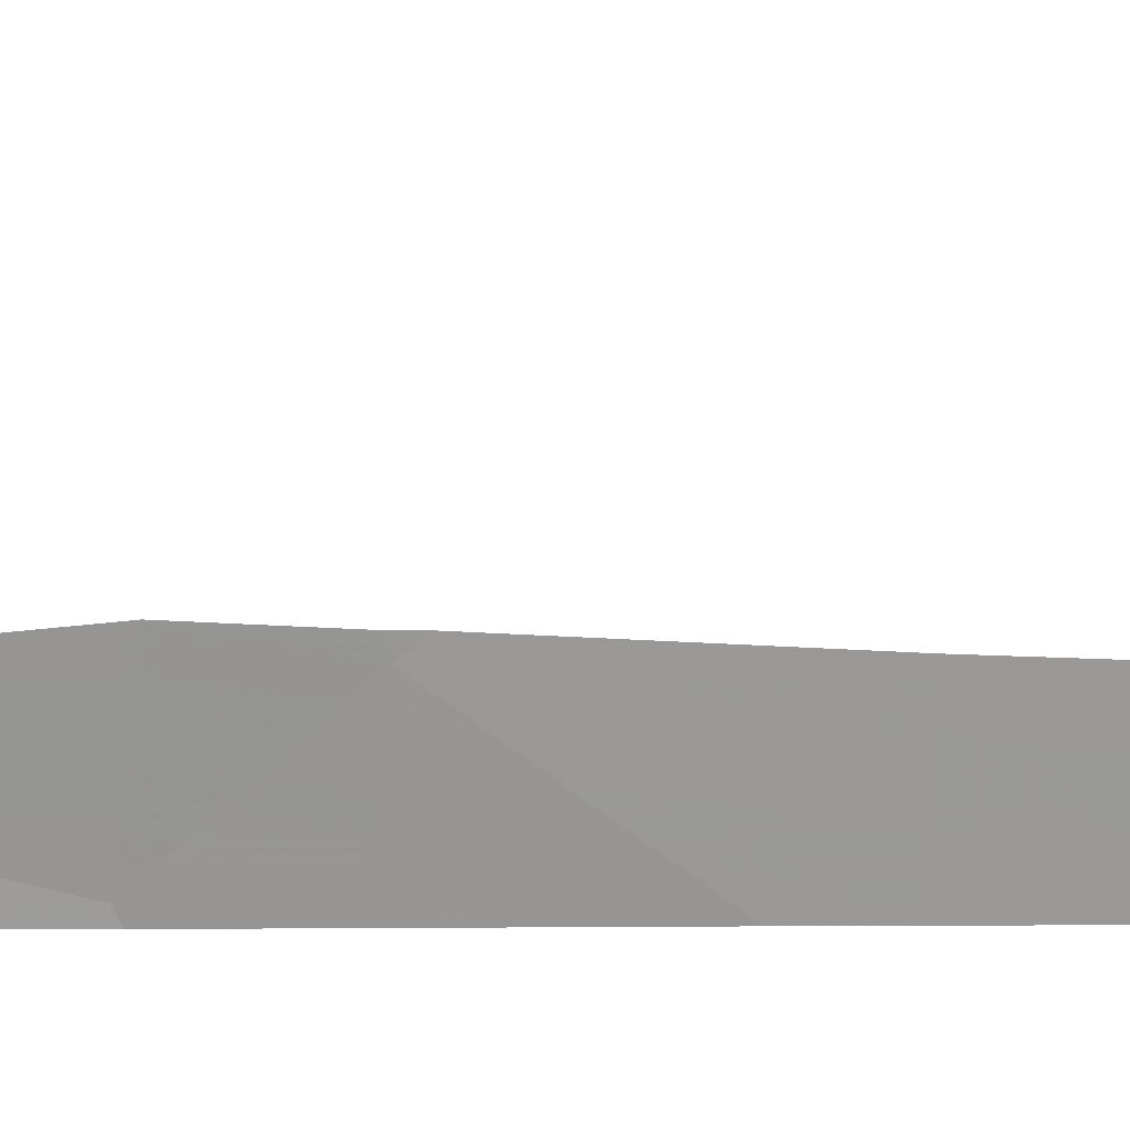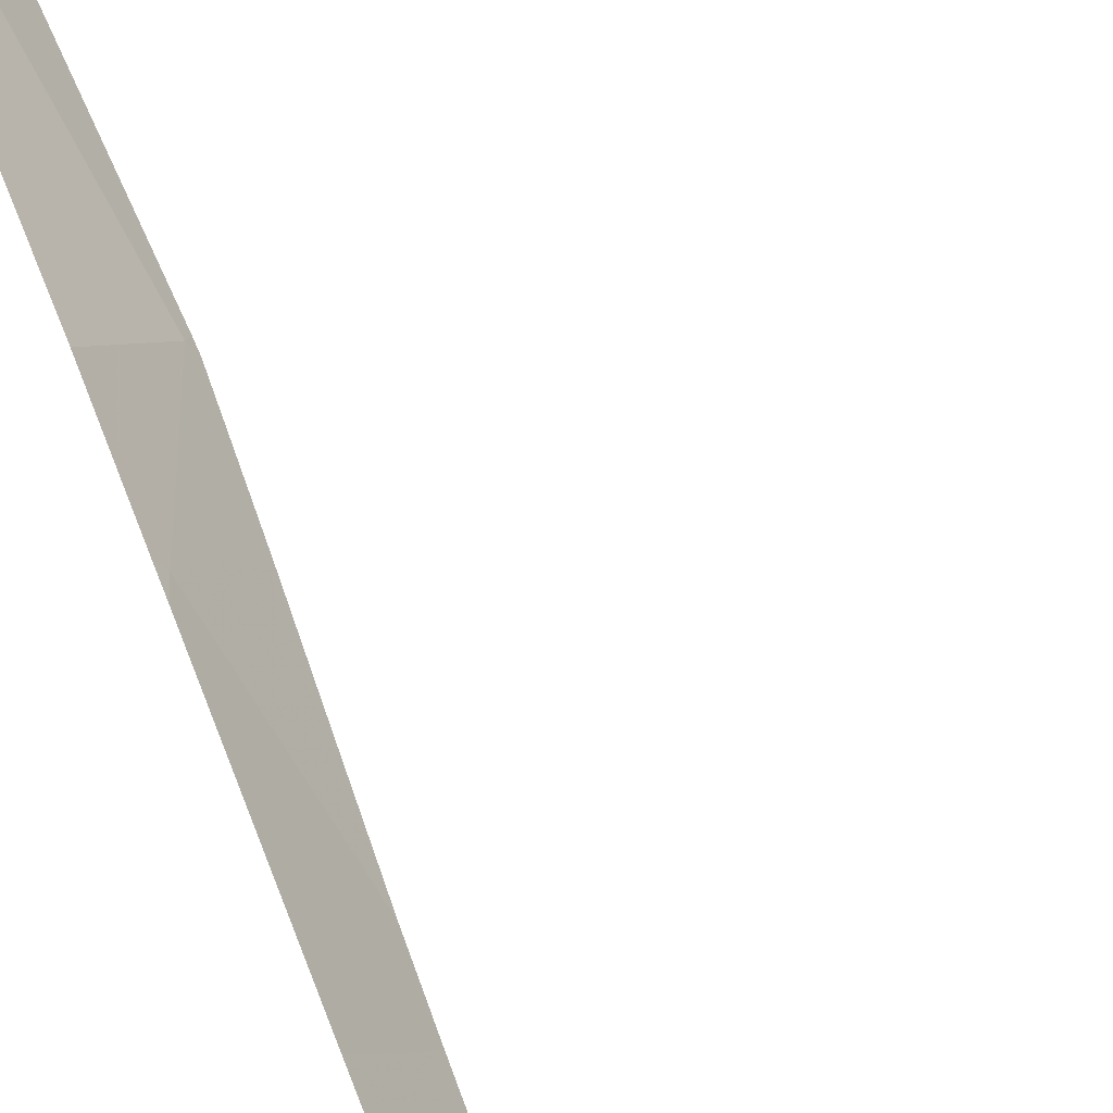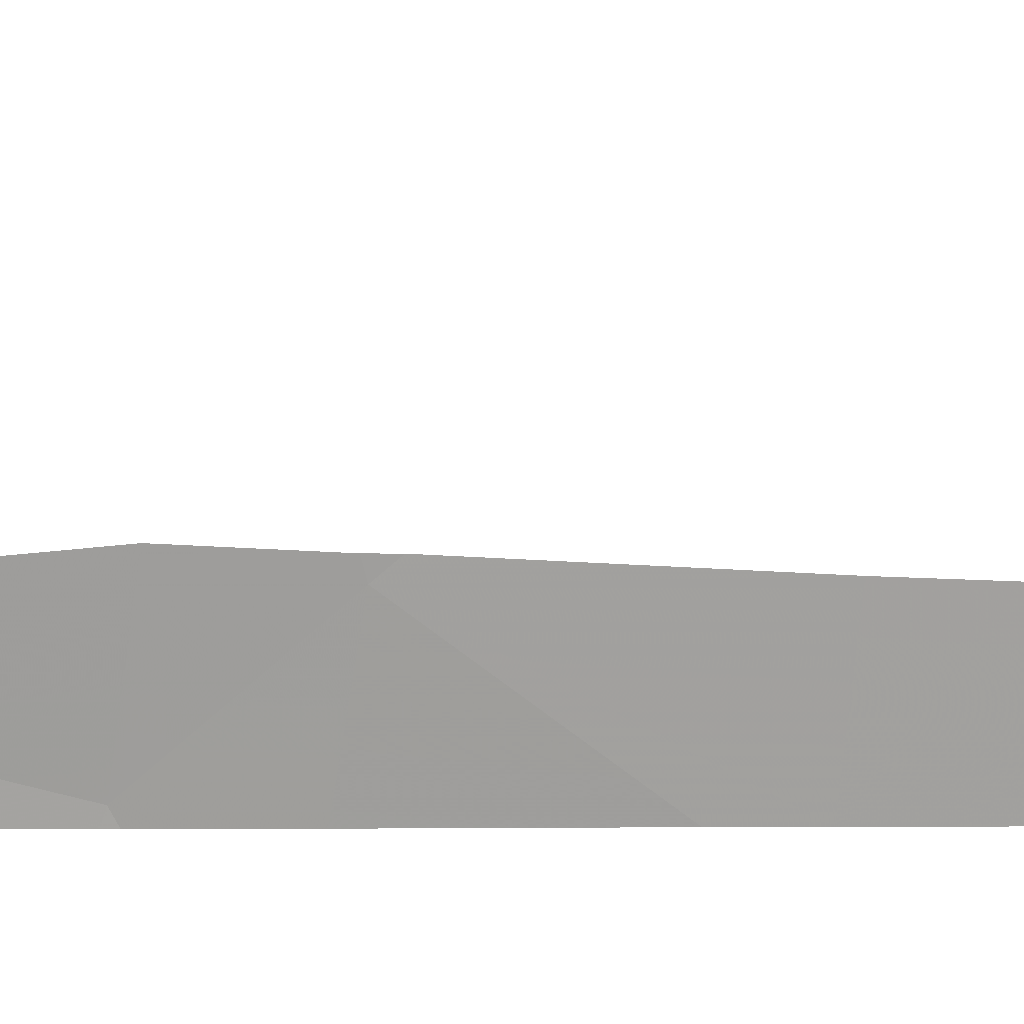
<metadata>
{"format":"obj","ext":"obj","renderer":"f3d","projection":"perspective","resolution":1024,"background":"white","views":[{"elev":-4.2,"azim":-87.7,"up":"+Y"},{"elev":74.5,"azim":-20.7,"up":"+Y"},{"elev":-7.0,"azim":-90.0,"up":"+Y"}]}
</metadata>
<code>
v -144.4 260.7 500.9
v -144.4 261.2 501
v -144.4 261.4 500.9
v -145.3 260.6 497.3
v -145.2 260.6 495.2
v -145.3 260.8 502.3
v -145.1 261 502.3
v -145.1 260.8 502.3
v -145.2 261.3 502.3
v -145 261.5 502.3
v -145.2 260.6 483.4
v -145.2 260.6 484.9
v -144.4 260.9 500.9
v -145.2 260.6 489.7
v -145.2 261.1 502.3
v -145.2 260.6 485.9
v -145 260.9 502.3
v -145.1 261.3 502.3
v -145 261.1 502.3
v -145.3 261.5 502.3
v -145 261.5 501.6
v -145.1 260.6 502.3
v -145.2 260.7 502.3
v -145 260.7 502.3
v -145.2 260.6 483.4
v -145 261.5 501.8
v -144.4 261.4 500.9
v -144.4 261.1 501
v -144.4 261.5 500.9
v -144.9 261.5 501
v -145.3 260.7 483.3
v -144.4 260.7 500.9
v -144.7 261.5 501
v -144.5 261.5 501
v -145.2 260.6 483.8
v -145.2 260.6 489.5
v -145.3 260.7 483.4
v -145.1 260.6 489.2
v -145.3 260.8 483.4
v -145.2 260.6 486.3
v -145 261.5 502.1
v -145.3 260.7 489.6
v -144.4 260.9 500.9
v -144.4 260.8 500.9
v -145.2 260.6 484.2
v -144.4 260.7 500.9
v -144.6 261.5 501
v -145.3 260.6 497.5
v -145.2 260.6 492.3
v -145.3 260.8 491.4
v -144.7 261.5 501
v -144.7 261.5 501
v -145.2 260.6 493.3
v -144.7 261.5 501
v -145.1 261.5 502.3
v -145.2 260.6 486.5
v -145 261.5 501.8
v -145.3 260.8 486.4
v -145.3 261.2 488
v -144.9 260.7 488.3
v -145.3 261.2 487.7
v -144.4 260.9 500.9
v -144.4 261.1 501
v -144.4 261.5 500.9
v -144.4 260.8 500.9
v -145.3 260.6 499.6
v -145 261.5 501.5
v -145 261.5 501.8
v -145 261.5 502.3
v -145.3 260.8 485.8
v -145.3 260.9 489.1
v -145 261.5 501
v -145 261.5 501.8
v -145.2 261.5 502.3
v -145.1 260.7 488.9
v -145.3 261.1 488.6
v -144.4 261.3 501
v -145 261.5 501.8
v -144.4 260.9 501
v -144.4 261.2 501
v -144.4 261 501
v -145 261.5 501.1
v -145.3 261.5 502.3
v -144.4 261.2 501
v -145.3 260.9 492.6
v -144.4 261.3 501
v -145.2 260.6 493.1
v -144.4 261 501
v -145.3 261.5 502.3
v -144.9 261.4 501
v -144.9 261.4 501
v -144.9 261.3 501
v -144.6 260.6 502.3
v -144.6 260.6 502.3
v -145 261.5 501.2
v -144.6 260.6 502.3
v -144.8 261.2 502.3
v -144.9 261.3 502.3
v -144.8 261.2 502.2
v -144.7 260.8 501.8
v -144.8 261 501.7
v -144.6 260.7 501.6
v -144.7 260.7 502.3
v -144.6 260.7 502.3
v -144.7 260.8 502.1
v -144.8 261 501.9
v -144.7 260.9 502
v -144.8 261.1 502.3
v -144.8 261.2 502.3
v -144.6 260.7 502.2
v -145.2 260.6 491.2
v -145.3 260.6 500.3
v -144.9 261.2 501.1
v -144.9 261.3 501.3
v -144.9 261.3 501
v -144.6 261.5 501
v -144.8 261.1 501
v -144.8 261.1 501
v -144.8 261.1 501
v -144.7 260.9 501.2
v -144.8 261.1 501.1
v -144.8 261 501.1
v -144.4 261 501
v -144.5 261.2 500.9
v -144.5 261.3 501
v -144.6 260.7 500.9
v -144.6 260.7 501
v -144.7 260.8 501
v -144.8 260.9 501
v -144.4 261.1 501
v -144.4 261.2 501
v -145.1 260.6 502.3
v -144.6 261.3 501
v -145 261.4 501.6
v -145 261.4 501.5
v -144.9 261.3 501.5
v -144.4 261.3 501
v -144.8 261.4 501
v -144.9 261.5 501
v -144.7 260.7 501.7
v -144.6 260.6 501.6
v -144.7 260.8 502.3
v -144.7 260.8 502.3
v -144.7 260.9 502.3
v -144.7 261 502.3
v -144.8 261.1 502.3
v -144.8 261.1 502.3
v -144.7 260.8 502.3
v -144.4 261.3 501
v -145 261.5 501.4
v -145 261.5 501.6
v -144.7 260.8 502
v -144.6 260.7 502.1
v -144.8 261.3 501
v -144.7 260.9 501.4
v -144.6 260.7 502.3
v -144.6 260.7 502.3
v -144.8 260.7 502.3
v -145 261.5 502.3
v -144.9 261.4 502.3
v -144.8 261.2 502.1
v -145 261.5 501.3
v -144.8 261 502.3
v -144.7 260.7 501.9
v -145 261.4 501.7
v -144.7 260.9 502.2
v -144.9 261.4 502.3
v -145 261.5 502
v -144.9 261.4 502.2
v -144.9 261.4 501.9
v -144.8 261.1 502
v -144.8 261.1 502.1
v -144.8 261 502.1
v -144.9 261.3 502.1
v -145 261.5 501.1
v -145 261.4 501.4
v -145 261.5 501.1
v -144.6 260.6 501.9
v -144.7 261 502.3
v -144.9 261.3 502.2
v -144.9 261.3 502.2
v -145 261.5 502.1
v -144.9 261.5 501
v -144.9 261.2 501.5
v -144.8 261.1 501.2
v -144.9 261.2 502
v -144.9 261.3 502.3
v -144.9 261.4 502.3
v -145 261.5 501.9
v -144.9 261.3 502.3
v -144.9 261.3 502.3
v -144.8 261.1 501.8
v -144.9 261.2 501.9
v -144.8 261.1 501.7
v -144.9 261.3 501.9
v -144.9 261.2 501.8
v -144.9 261.4 502.2
v -144.6 260.8 502.3
v -144.6 260.8 502.3
v -144.6 260.7 502.2
v -144.9 261.2 502.3
v -144.7 260.7 501.4
v -144.5 261.4 501
v -145 261.4 501.3
v -145 261.5 501
v -145 261.5 501.1
v -145 261.5 501.3
v -144.8 261.1 501
v -144.9 261.2 501
v -144.7 260.8 501
v -144.7 260.9 501
v -145 261.5 501.2
v -144.8 261 501.5
v -144.8 261.1 501.4
v -144.6 260.6 501.5
v -144.6 260.6 501.4
v -144.7 260.7 501.3
v -144.6 260.7 501
v -145 261.5 502.3
v -144.7 260.7 501.1
v -144.7 260.7 501.2
v -145.2 260.6 502.3
v -145.3 260.6 483.3
v -144.4 260.9 500.9
v -144.7 260.8 501.2
v -144.7 260.8 501.1
v -145 261.5 501.4
v -145 261.5 502.3
v -145.3 260.6 490.4
v -144.8 261.2 501
v -144.7 260.8 501.3
v -144.6 260.6 501.2
v -144.9 261.2 501
v -144.7 261.2 501
v -144.5 261.4 501
v -144.6 261.4 501
v -144.6 261.5 501
v -145.2 260.6 483.4
v -145.1 260.6 502.3
v -145.2 260.6 489.9
v -144.5 260.6 500.9
v -144.7 260.9 500.9
v -144.6 260.8 500.9
v -145.3 260.6 483.3
v -145.3 260.6 483.3
v -144.4 261.4 500.9
v -144.6 260.9 500.9
v -144.5 260.8 500.9
v -144.7 261 500.9
v -144.6 261.2 501
v -144.9 261.2 501
v -144.9 261.3 501
v -144.8 261 501
v -144.7 261 501
v -145 261.5 502.3
v -145 261.5 502.3
v -145 261.5 501.9
v -144.6 260.7 502
v -144.9 261.5 501
v -145.3 260.8 502.3
v -145.3 260.7 502.3
v -145.3 261.3 502.3
v -145.3 261.1 502.3
v -145.3 260.9 502.3
v -145.3 260.9 502.3
v -145.3 261.3 502.3
v -145.3 260.8 502.3
v -145.3 261.4 502.3
v -145.3 260.9 483.3
v -145.3 260.8 483.3
v -145.3 260.7 483.3
v -145 261.5 502
v -145.3 260.8 490.3
v -145.3 260.8 490
v -145.3 260.8 483.3
v -145.3 260.9 483.4
v -145.3 260.6 500.3
v -145.3 260.6 500.5
v -145.3 260.9 491.5
v -145.3 261 492.3
v -145.3 260.9 491.1
v -145.3 260.8 490.4
v -145.3 260.6 499.6
v -145.3 260.6 500.1
v -145.3 260.9 493.9
v -145.3 260.9 493.3
v -145.3 260.7 497.4
v -145 261.5 501
v -145 261.5 501.5
v -145.3 261 484.4
v -145.3 260.9 483.6
v -145.3 260.9 485.8
v -145.3 260.9 485.9
v -144.4 261.5 500.9
v -145.3 260.7 497.3
v -145.3 260.7 497.4
v -145.3 260.9 485.3
v -145.3 260.9 495.1
v -145.3 260.8 495.9
v -145.3 260.6 502.3
v -145 261.5 502.3
v -145.3 261 489.1
v -145.3 261 489.2
v -145.3 260.9 483.4
v -145.3 260.9 489.7
v -145.3 260.9 483.4
v -145.3 260.9 491.4
v -145.3 260.9 485.7
v -145.3 260.9 486.1
v -145.3 261 492.7
v -145.3 261 492.6
v -145.3 260.9 491.4
v -145.3 261.2 487.6
v -145.3 261.2 487.7
v -145.3 261.2 488.6
v -145.3 261.2 488.5
v -145.3 260.8 496
v -145.3 261.2 487.9
v -145.3 261.2 488
v -145.3 260.7 496.8
v -145.3 260.9 494.6
v -145.3 260.9 494.3
v -145.3 260.9 486.4
v -145.3 260.6 496.7
v -145.2 260.6 492.3
v -145.2 260.6 492.6
v -145.1 260.6 489
v -145.2 260.6 494.3
v -144.6 260.6 502.3
v -144.6 260.6 502.3
v -144.6 260.6 502.2
v -144.6 260.6 502.3
v -145 260.6 502.3
v -144.9 260.6 502.3
v -144.8 260.6 502.3
v -144.8 260.6 502.3
v -144.6 260.6 501.9
v -144.6 260.6 501.9
v -144.6 260.6 502
v -144.6 260.6 502.3
v -144.6 260.6 502.1
v -144.6 260.6 502.2
v -144.6 260.6 502.3
v -144.9 260.6 502.3
v -144.6 260.6 502.3
v -144.6 260.6 501.5
v -144.6 260.6 501.5
v -144.6 260.6 501.9
v -144.6 260.6 501
v -144.6 260.6 501
v -144.6 260.6 501.3
v -144.6 260.6 501.4
v -144.6 260.6 501.2
v -144.6 260.6 501.2
v -144.6 260.6 501
v -144.6 260.6 501.1
v -144.6 260.6 501
v -144.5 260.6 500.9
v -144.5 260.6 500.9
v -145.2 260.6 491.5
v -145 260.6 488.8
v -145.2 260.6 492.2
v -144.9 260.6 488.4
v -144.6 260.6 501.6
v -144.9 260.6 488.3
v -145.2 260.6 489.6
v -145.3 260.6 483.3
v -145.3 260.6 483.3
v -145.3 260.6 490.3
v -145.3 260.6 490.4
v -145.3 260.6 500.4
v -145.3 260.6 500.5
v -145.2 260.6 491
v -145.3 260.6 499.7
v -145.3 260.6 500.2
v -145.2 260.6 494.1
v -145.2 260.6 493.4
v -145.3 260.6 497.4
v -145.3 260.6 497.6
v -145.3 260.6 500.7
v -145.2 260.6 484.5
v -144.4 260.6 500.9
v -145.3 260.6 499.3
v -145.3 260.6 497.3
v -145.3 260.6 497.4
v -145.2 260.6 494.5
v -145.2 260.6 495.7
v -145.3 260.6 496.1
v -145.3 260.6 502.3
v -145.3 260.6 502.3
v -145.3 260.6 496.2
v -145.2 260.6 494.3
f 7 6 8
f 55 10 301
f 15 9 262
f 17 7 8
f 19 18 15
f 23 22 24
f 24 8 23
f 9 15 18
f 8 6 23
f 239 23 132
f 7 15 6
f 338 178 337
f 15 7 19
f 337 178 153
f 6 15 263
f 336 158 344
f 31 39 269
f 223 271 367
f 273 42 240
f 37 31 244
f 335 103 158
f 279 49 280
f 111 281 373
f 284 283 374
f 60 59 61
f 290 39 45
f 45 37 35
f 334 24 333
f 36 71 38
f 333 22 239
f 296 295 384
f 75 71 76
f 290 70 297
f 60 75 76
f 332 96 340
f 222 300 389
f 23 6 261
f 31 37 39
f 331 110 96
f 330 93 103
f 329 94 93
f 303 42 305
f 328 322 285
f 40 70 16
f 53 85 87
f 280 85 311
f 327 75 361
f 76 71 302
f 317 299 388
f 326 85 325
f 60 76 59
f 59 76 316
f 325 49 362
f 324 320 317
f 85 49 325
f 38 75 327
f 229 273 370
f 87 85 326
f 14 42 366
f 309 58 323
f 314 59 318
f 91 90 92
f 329 93 330
f 96 93 94
f 98 97 99
f 101 100 102
f 104 103 93
f 104 93 96
f 106 105 107
f 7 108 19
f 108 109 19
f 331 96 332
f 114 113 115
f 118 117 119
f 121 120 122
f 124 123 125
f 127 126 128
f 129 122 120
f 84 130 63
f 133 116 54
f 135 134 136
f 137 125 131
f 91 138 139
f 102 140 141
f 143 142 144
f 146 145 147
f 108 17 148
f 137 149 125
f 151 150 289
f 152 105 153
f 91 92 154
f 102 155 101
f 157 156 104
f 17 158 148
f 148 143 144
f 160 159 10
f 161 99 147
f 24 22 333
f 335 158 336
f 163 108 148
f 164 100 152
f 165 136 134
f 104 96 110
f 105 166 142
f 160 10 167
f 168 169 170
f 139 138 30
f 106 171 172
f 172 173 106
f 174 170 169
f 108 163 146
f 135 176 150
f 145 146 179
f 337 153 339
f 180 174 181
f 172 161 147
f 114 184 185
f 172 171 161
f 186 174 161
f 180 161 174
f 187 180 169
f 188 187 169
f 169 181 174
f 99 161 180
f 189 170 165
f 167 190 191
f 169 180 181
f 193 192 194
f 196 195 186
f 189 26 68
f 100 107 152
f 107 105 152
f 106 173 166
f 145 166 173
f 190 187 191
f 160 167 188
f 197 168 41
f 197 160 188
f 169 197 188
f 145 172 147
f 198 142 199
f 187 98 99
f 99 180 187
f 103 156 199
f 198 200 105
f 200 153 105
f 341 110 342
f 104 110 157
f 340 94 343
f 200 110 153
f 142 198 105
f 142 166 145
f 144 142 145
f 198 157 200
f 110 200 157
f 148 103 199
f 142 143 199
f 143 148 199
f 104 156 103
f 99 97 147
f 144 163 148
f 191 188 167
f 187 190 98
f 187 188 191
f 160 197 159
f 19 109 18
f 158 24 334
f 147 109 146
f 109 97 201
f 9 18 190
f 17 108 7
f 98 190 201
f 109 201 18
f 109 108 146
f 109 147 97
f 201 97 98
f 148 158 103
f 330 103 345
f 163 179 146
f 145 179 144
f 179 163 144
f 157 198 199
f 156 157 199
f 9 190 167
f 10 9 167
f 17 8 158
f 10 159 228
f 159 197 256
f 202 155 102
f 47 203 237
f 114 204 176
f 196 193 194
f 100 140 102
f 195 196 165
f 26 189 151
f 193 196 186
f 205 139 259
f 90 205 206
f 176 204 207
f 134 135 151
f 208 119 209
f 128 210 211
f 207 204 212
f 207 212 95
f 175 206 177
f 176 136 114
f 214 213 155
f 272 189 257
f 100 164 140
f 194 184 196
f 141 140 164
f 215 216 102
f 102 141 215
f 131 125 130
f 217 202 216
f 206 212 204
f 189 168 170
f 165 196 184
f 192 106 101
f 349 218 350
f 194 192 213
f 106 107 100
f 221 220 217
f 48 287 378
f 226 225 217
f 185 208 113
f 216 215 346
f 209 119 230
f 217 225 231
f 216 232 217
f 113 233 115
f 155 121 214
f 214 121 185
f 154 230 234
f 231 155 202
f 220 221 218
f 211 129 225
f 217 232 221
f 353 232 354
f 236 235 203
f 355 221 356
f 124 125 236
f 235 236 125
f 123 224 79
f 77 137 80
f 241 127 349
f 242 210 243
f 40 58 70
f 29 3 64
f 80 131 2
f 203 235 246
f 237 246 34
f 246 149 86
f 246 235 149
f 235 125 149
f 243 247 242
f 248 243 1
f 249 234 117
f 128 218 127
f 128 226 220
f 218 128 220
f 224 123 124
f 241 126 127
f 249 250 234
f 124 250 249
f 138 154 33
f 126 210 128
f 133 250 124
f 230 251 209
f 90 139 205
f 234 119 117
f 233 252 92
f 249 247 124
f 154 92 252
f 90 91 139
f 208 121 253
f 133 154 234
f 233 251 252
f 154 138 91
f 206 115 90
f 115 233 92
f 242 254 211
f 233 113 251
f 251 154 252
f 251 230 154
f 208 209 113
f 217 220 226
f 242 247 249
f 234 250 133
f 211 210 242
f 224 124 248
f 247 248 124
f 129 211 254
f 254 118 129
f 122 129 118
f 122 118 253
f 154 133 51
f 117 118 254
f 56 58 40
f 203 116 236
f 53 286 85
f 236 116 133
f 230 119 234
f 63 123 28
f 224 248 44
f 243 248 247
f 66 283 383
f 243 126 241
f 229 282 273
f 210 126 243
f 32 241 358
f 49 50 360
f 361 60 363
f 118 119 208
f 258 153 178
f 123 130 125
f 347 141 364
f 136 176 135
f 232 216 351
f 185 121 208
f 121 155 120
f 192 193 171
f 135 150 151
f 214 185 184
f 153 258 152
f 258 164 152
f 171 186 161
f 171 193 186
f 213 214 194
f 170 174 195
f 227 207 162
f 150 176 207
f 165 134 151
f 174 186 195
f 164 258 178
f 178 141 164
f 169 168 197
f 166 105 106
f 173 172 145
f 190 18 201
f 8 24 158
f 26 151 21
f 165 151 189
f 194 214 184
f 170 195 165
f 141 178 348
f 155 213 101
f 184 136 165
f 171 106 192
f 115 206 204
f 114 136 184
f 185 113 114
f 101 106 100
f 101 213 192
f 225 129 120
f 225 226 211
f 231 225 120
f 120 155 231
f 114 115 204
f 217 231 202
f 102 216 202
f 133 124 236
f 249 254 242
f 226 128 211
f 209 251 113
f 249 117 254
f 206 205 72
f 118 208 253
f 121 122 253
f 90 115 92
f 1 241 46
f 64 3 294
f 89 268 20
f 16 70 12
f 260 6 267
f 261 6 260
f 11 37 25
f 262 9 266
f 263 15 262
f 83 9 74
f 82 206 72
f 264 6 263
f 265 6 264
f 25 37 238
f 5 298 386
f 57 26 21
f 266 9 268
f 267 6 265
f 12 70 290
f 4 295 320
f 268 9 20
f 269 39 276
f 270 31 269
f 38 71 75
f 271 31 275
f 72 205 288
f 288 205 183
f 274 42 273
f 36 42 71
f 275 31 270
f 35 37 11
f 276 39 306
f 278 277 112
f 45 39 37
f 52 138 33
f 33 154 51
f 279 50 49
f 46 241 32
f 280 49 85
f 281 50 312
f 281 282 229
f 34 246 29
f 111 50 281
f 112 277 284
f 112 284 375
f 65 224 44
f 328 285 376
f 285 286 53
f 29 246 3
f 28 123 81
f 13 224 65
f 240 42 14
f 21 151 67
f 12 290 381
f 291 39 290
f 43 224 13
f 292 70 293
f 245 37 244
f 81 123 88
f 293 70 309
f 177 206 82
f 175 212 206
f 44 248 1
f 378 296 385
f 1 243 241
f 297 70 308
f 299 298 5
f 238 37 245
f 27 246 86
f 300 23 261
f 162 207 95
f 302 71 303
f 3 246 27
f 303 71 42
f 304 39 291
f 95 212 175
f 305 42 274
f 244 31 223
f 2 131 84
f 306 39 304
f 307 50 279
f 80 137 131
f 223 31 271
f 308 70 292
f 77 149 137
f 309 70 58
f 310 85 286
f 222 23 300
f 311 85 310
f 312 50 307
f 86 149 77
f 313 61 314
f 314 61 59
f 315 76 302
f 88 123 79
f 316 76 315
f 132 23 222
f 79 224 62
f 324 317 391
f 318 59 319
f 62 224 43
f 183 205 259
f 319 59 316
f 4 320 324
f 63 130 123
f 227 150 207
f 386 321 392
f 321 322 328
f 239 22 23
f 84 131 130
f 339 153 341
f 340 96 94
f 237 203 246
f 341 153 110
f 342 110 331
f 343 94 329
f 219 10 228
f 344 158 334
f 345 103 335
f 228 159 69
f 346 215 347
f 347 215 141
f 348 178 338
f 69 159 255
f 349 127 218
f 255 159 256
f 350 218 355
f 351 216 352
f 256 197 182
f 352 216 346
f 353 221 232
f 182 197 41
f 354 232 351
f 355 218 221
f 257 189 68
f 356 221 353
f 357 241 349
f 358 241 357
f 259 139 30
f 30 138 52
f 359 32 358
f 360 50 111
f 272 168 189
f 361 75 60
f 362 49 360
f 363 60 365
f 41 168 272
f 364 141 348
f 67 151 289
f 366 42 36
f 289 150 227
f 367 271 368
f 369 273 240
f 51 133 54
f 370 273 369
f 47 116 203
f 371 278 112
f 372 278 371
f 373 281 229
f 54 116 47
f 374 283 66
f 375 284 374
f 68 26 73
f 376 285 377
f 377 285 53
f 378 287 296
f 379 287 48
f 380 278 372
f 73 26 78
f 381 290 45
f 382 32 359
f 78 26 57
f 384 295 4
f 385 296 384
f 20 9 83
f 386 298 321
f 301 10 219
f 387 299 5
f 388 299 387
f 389 300 390
f 74 9 55
f 55 9 10
f 391 317 388
f 392 321 328

</code>
